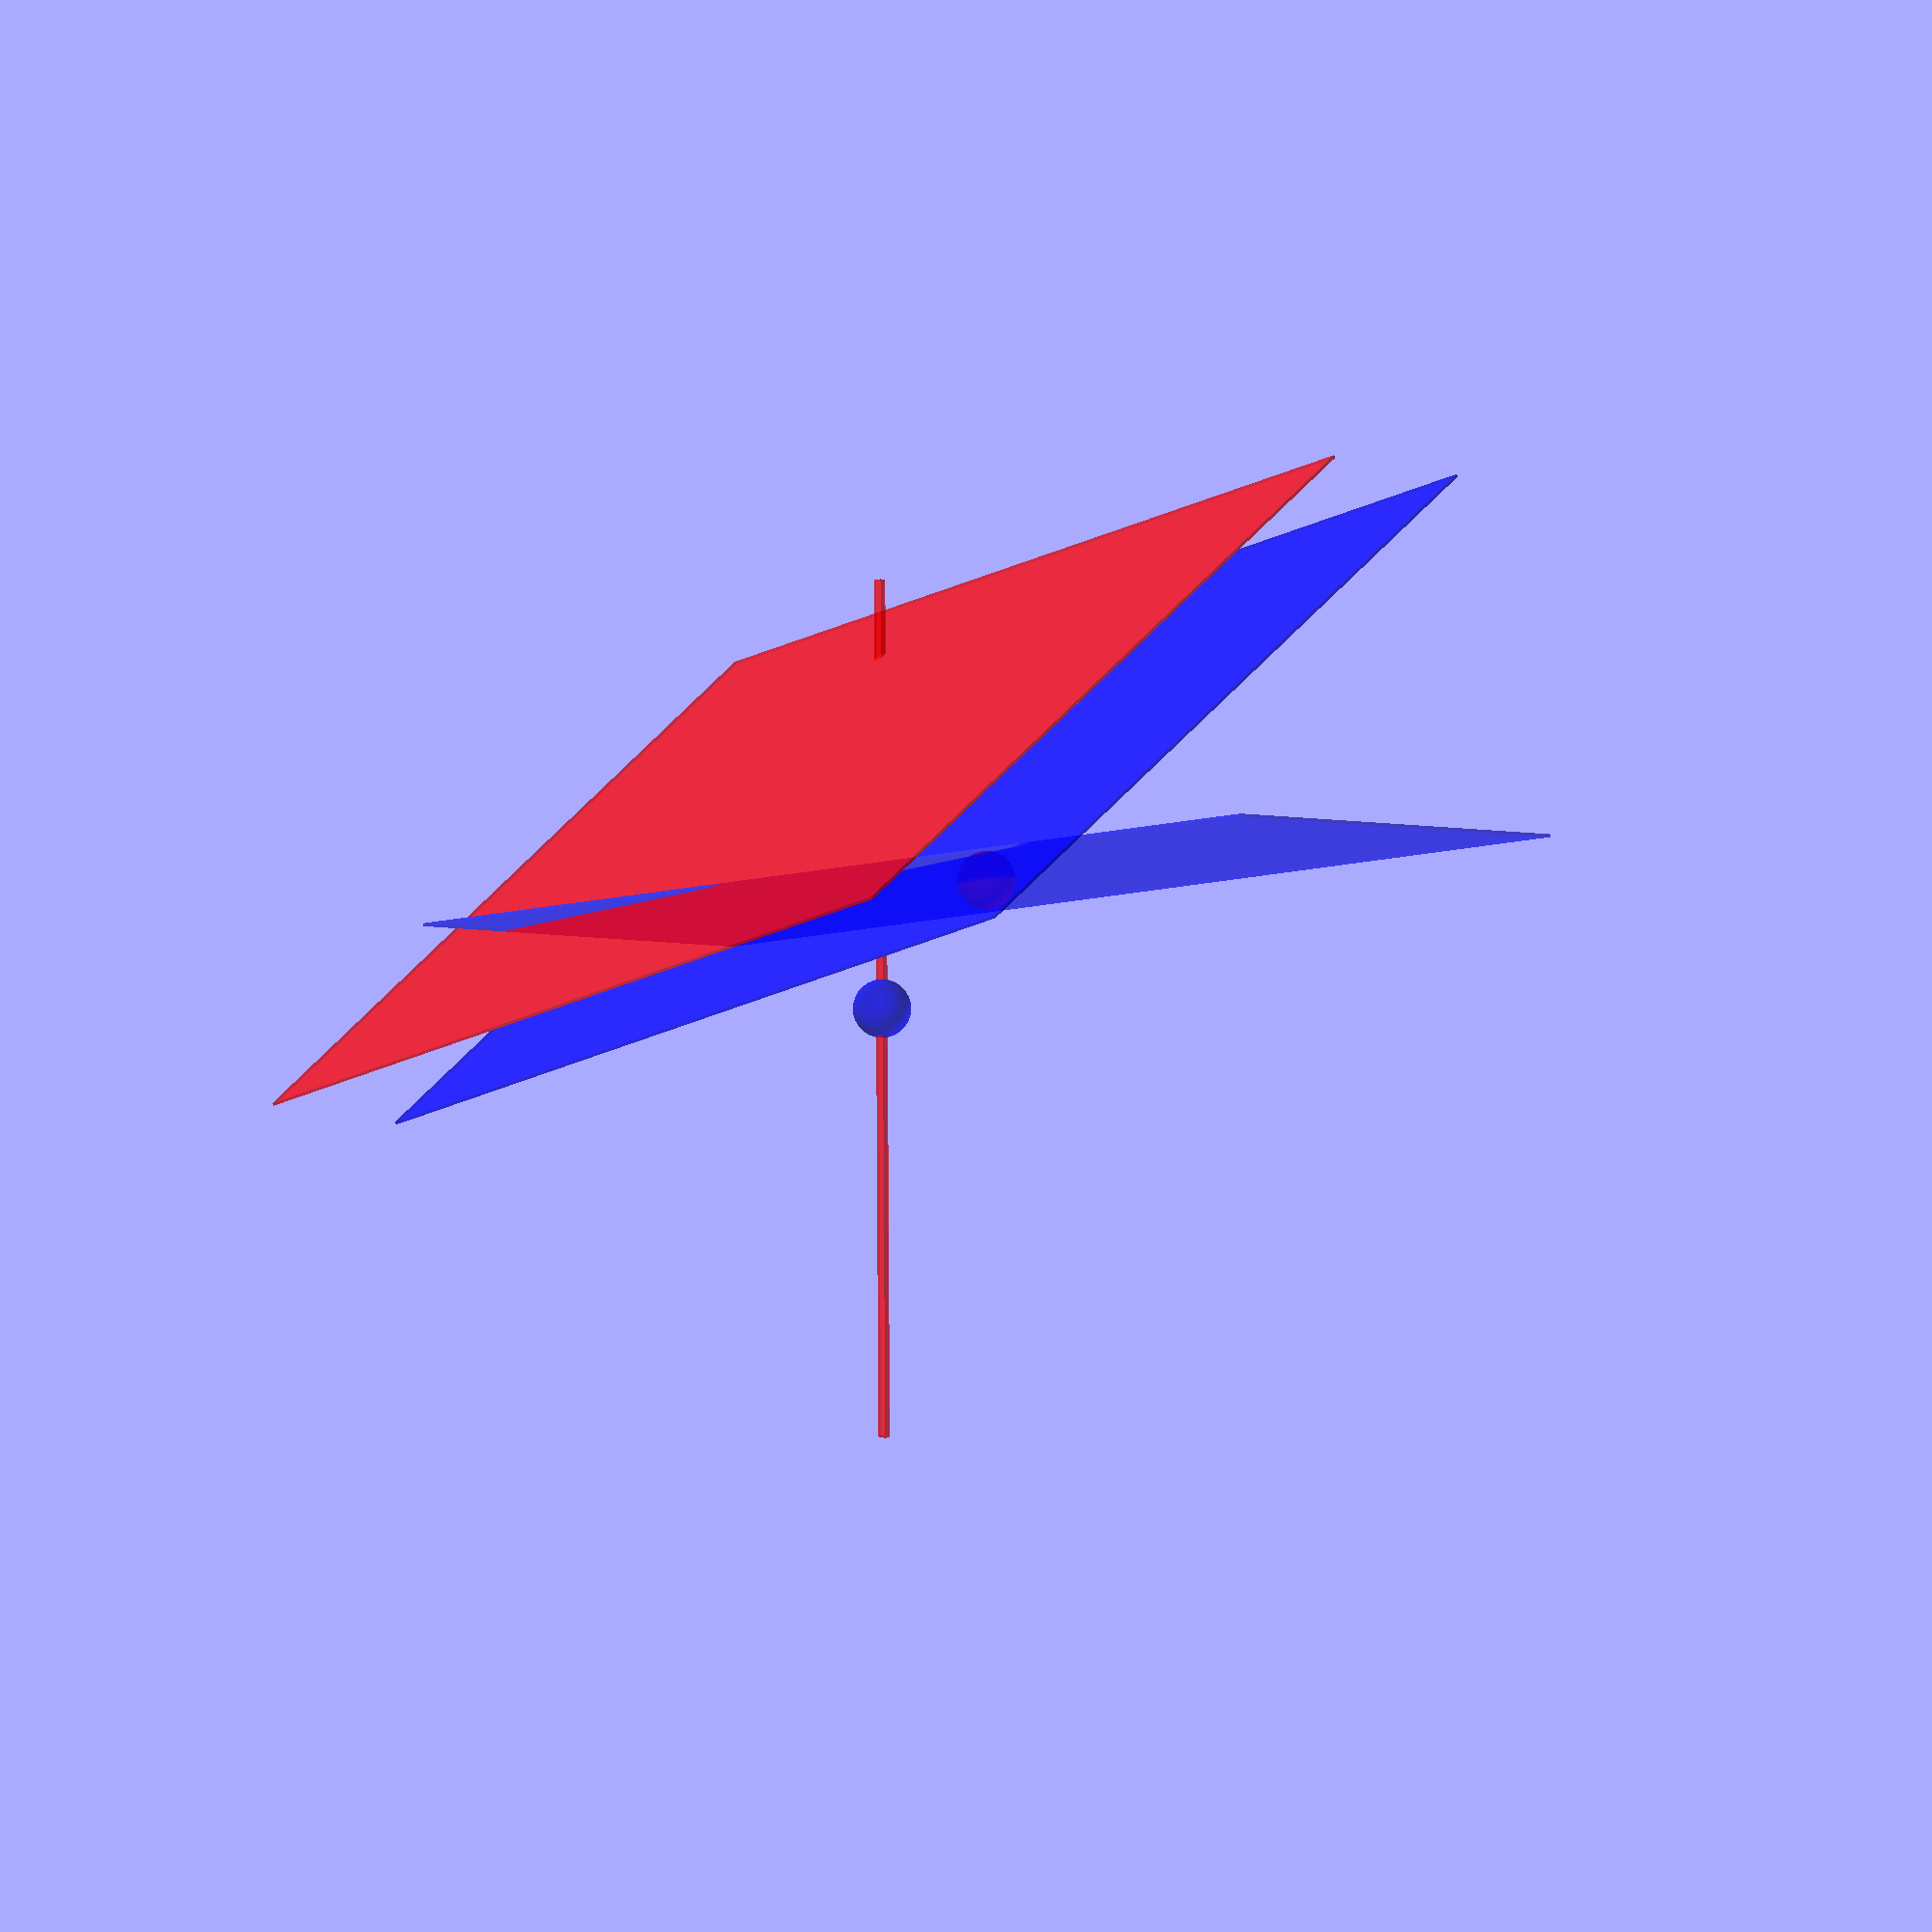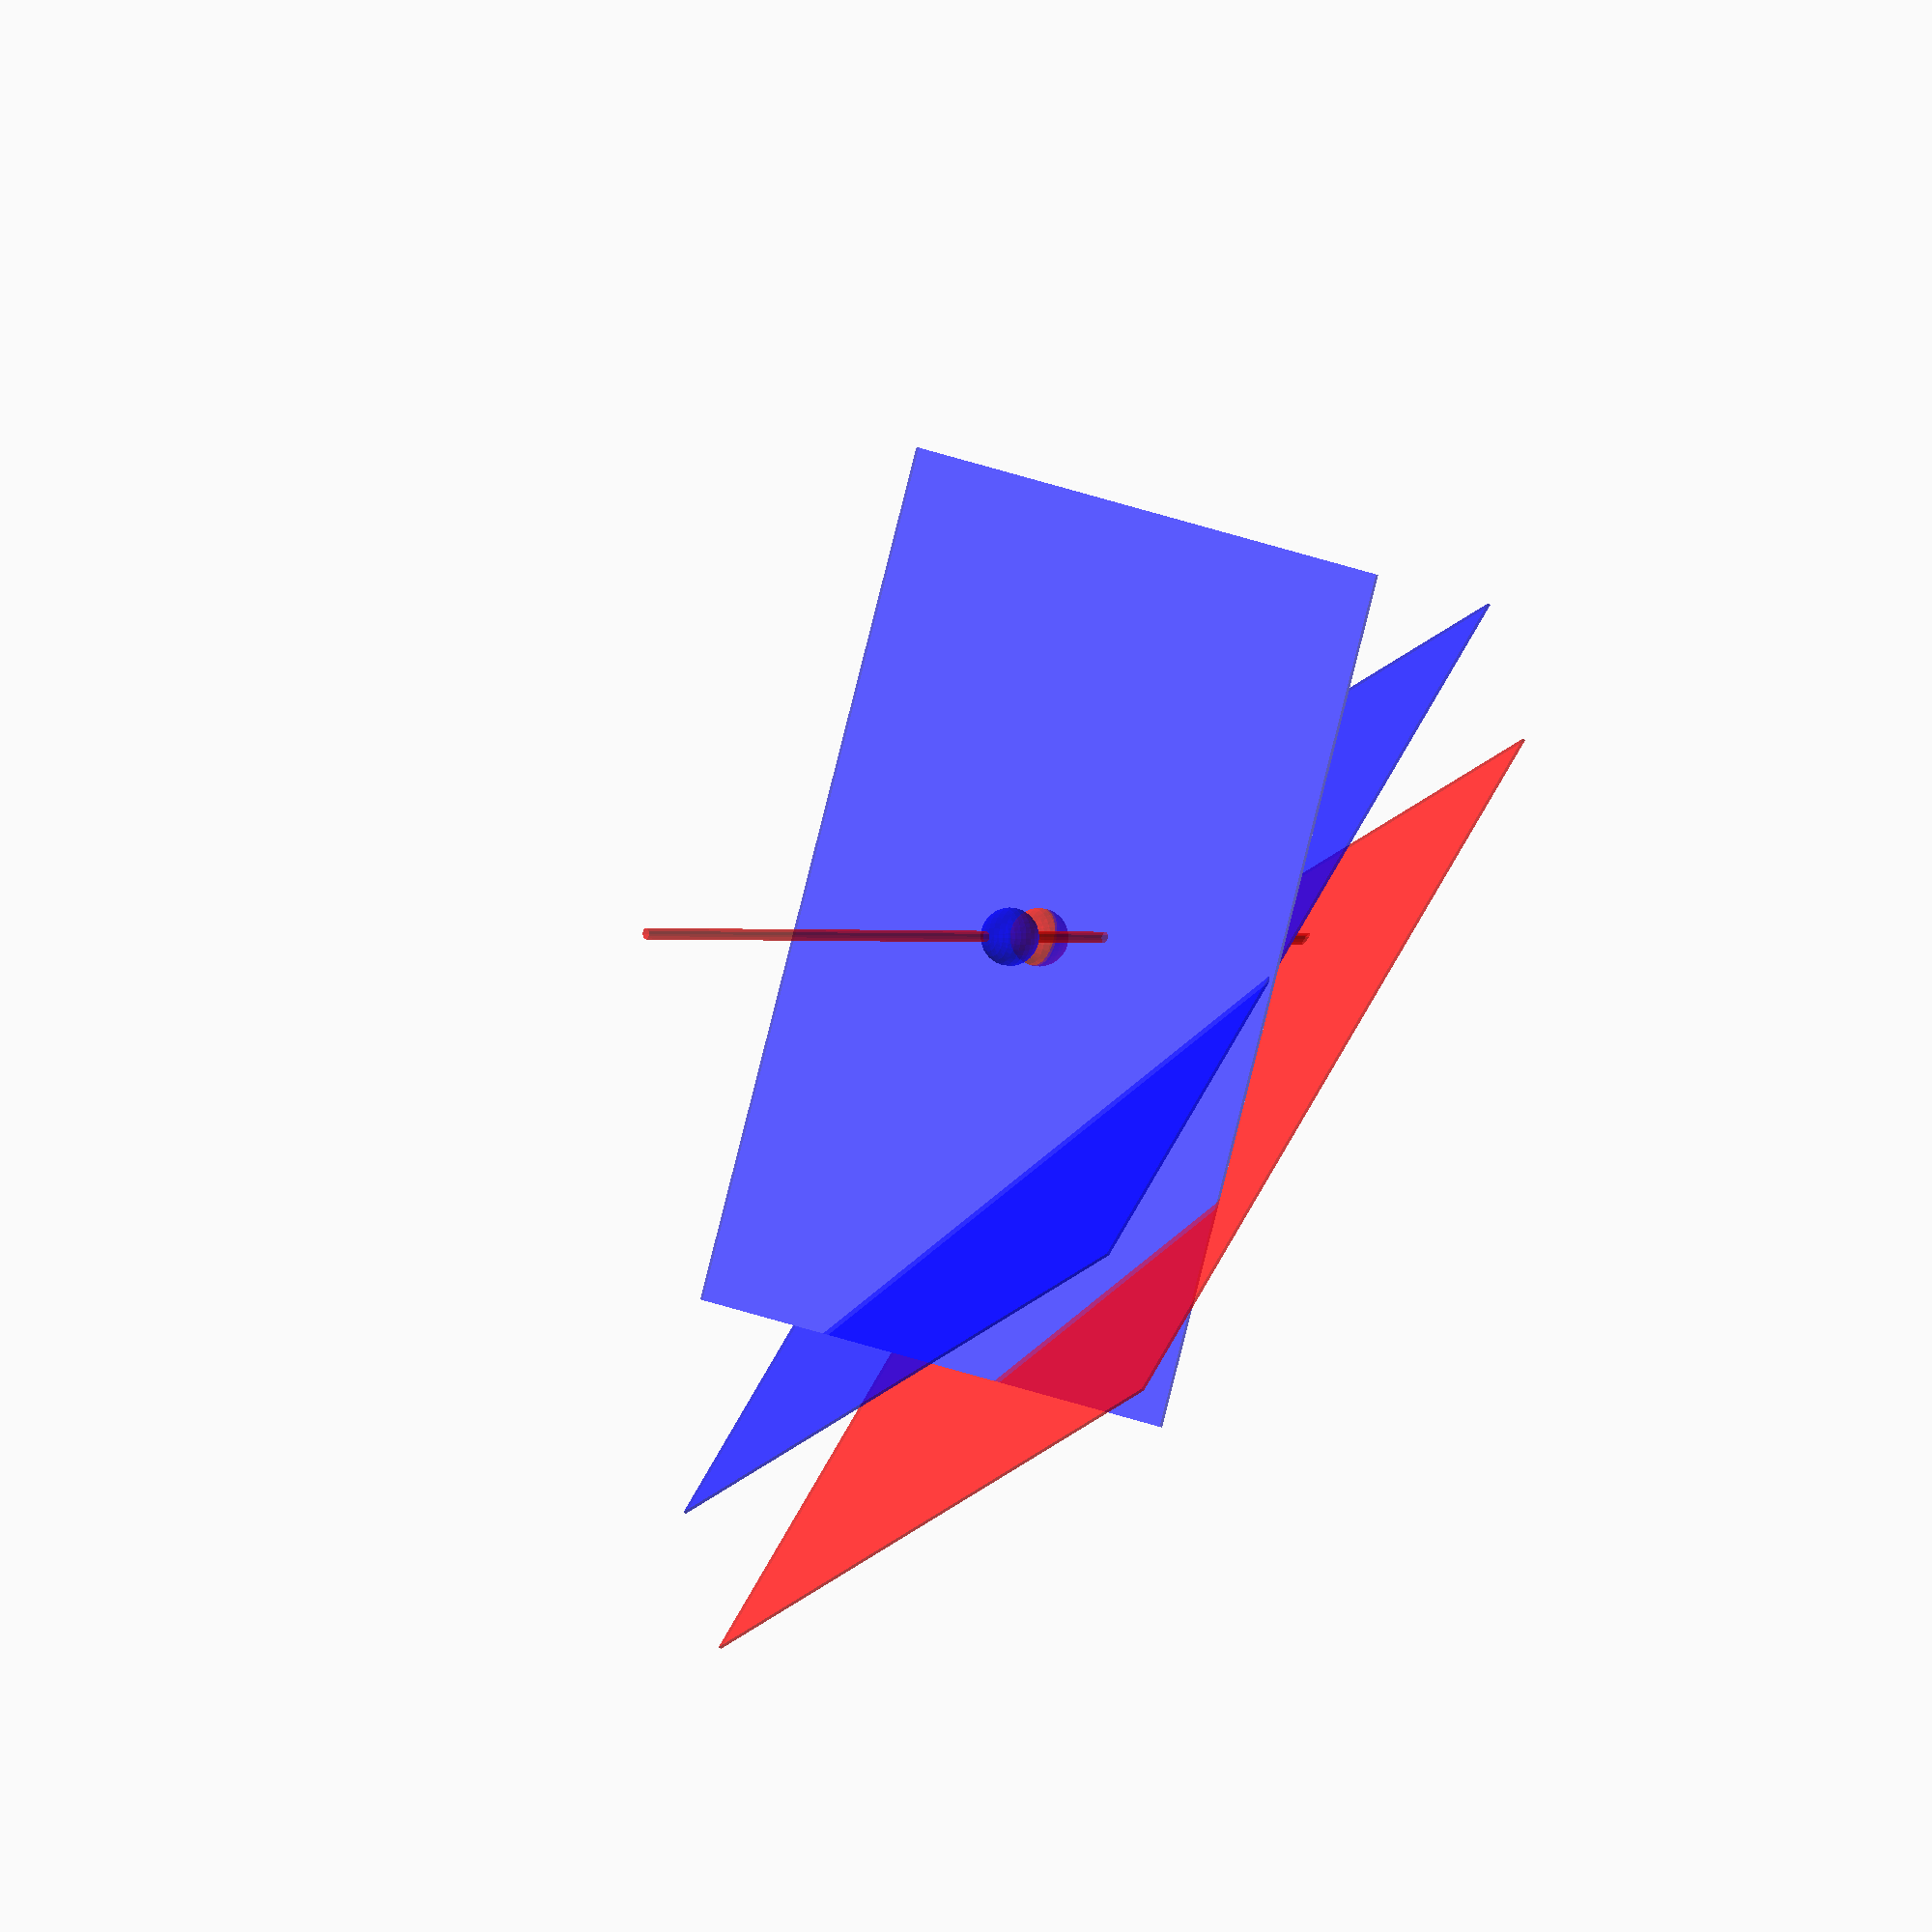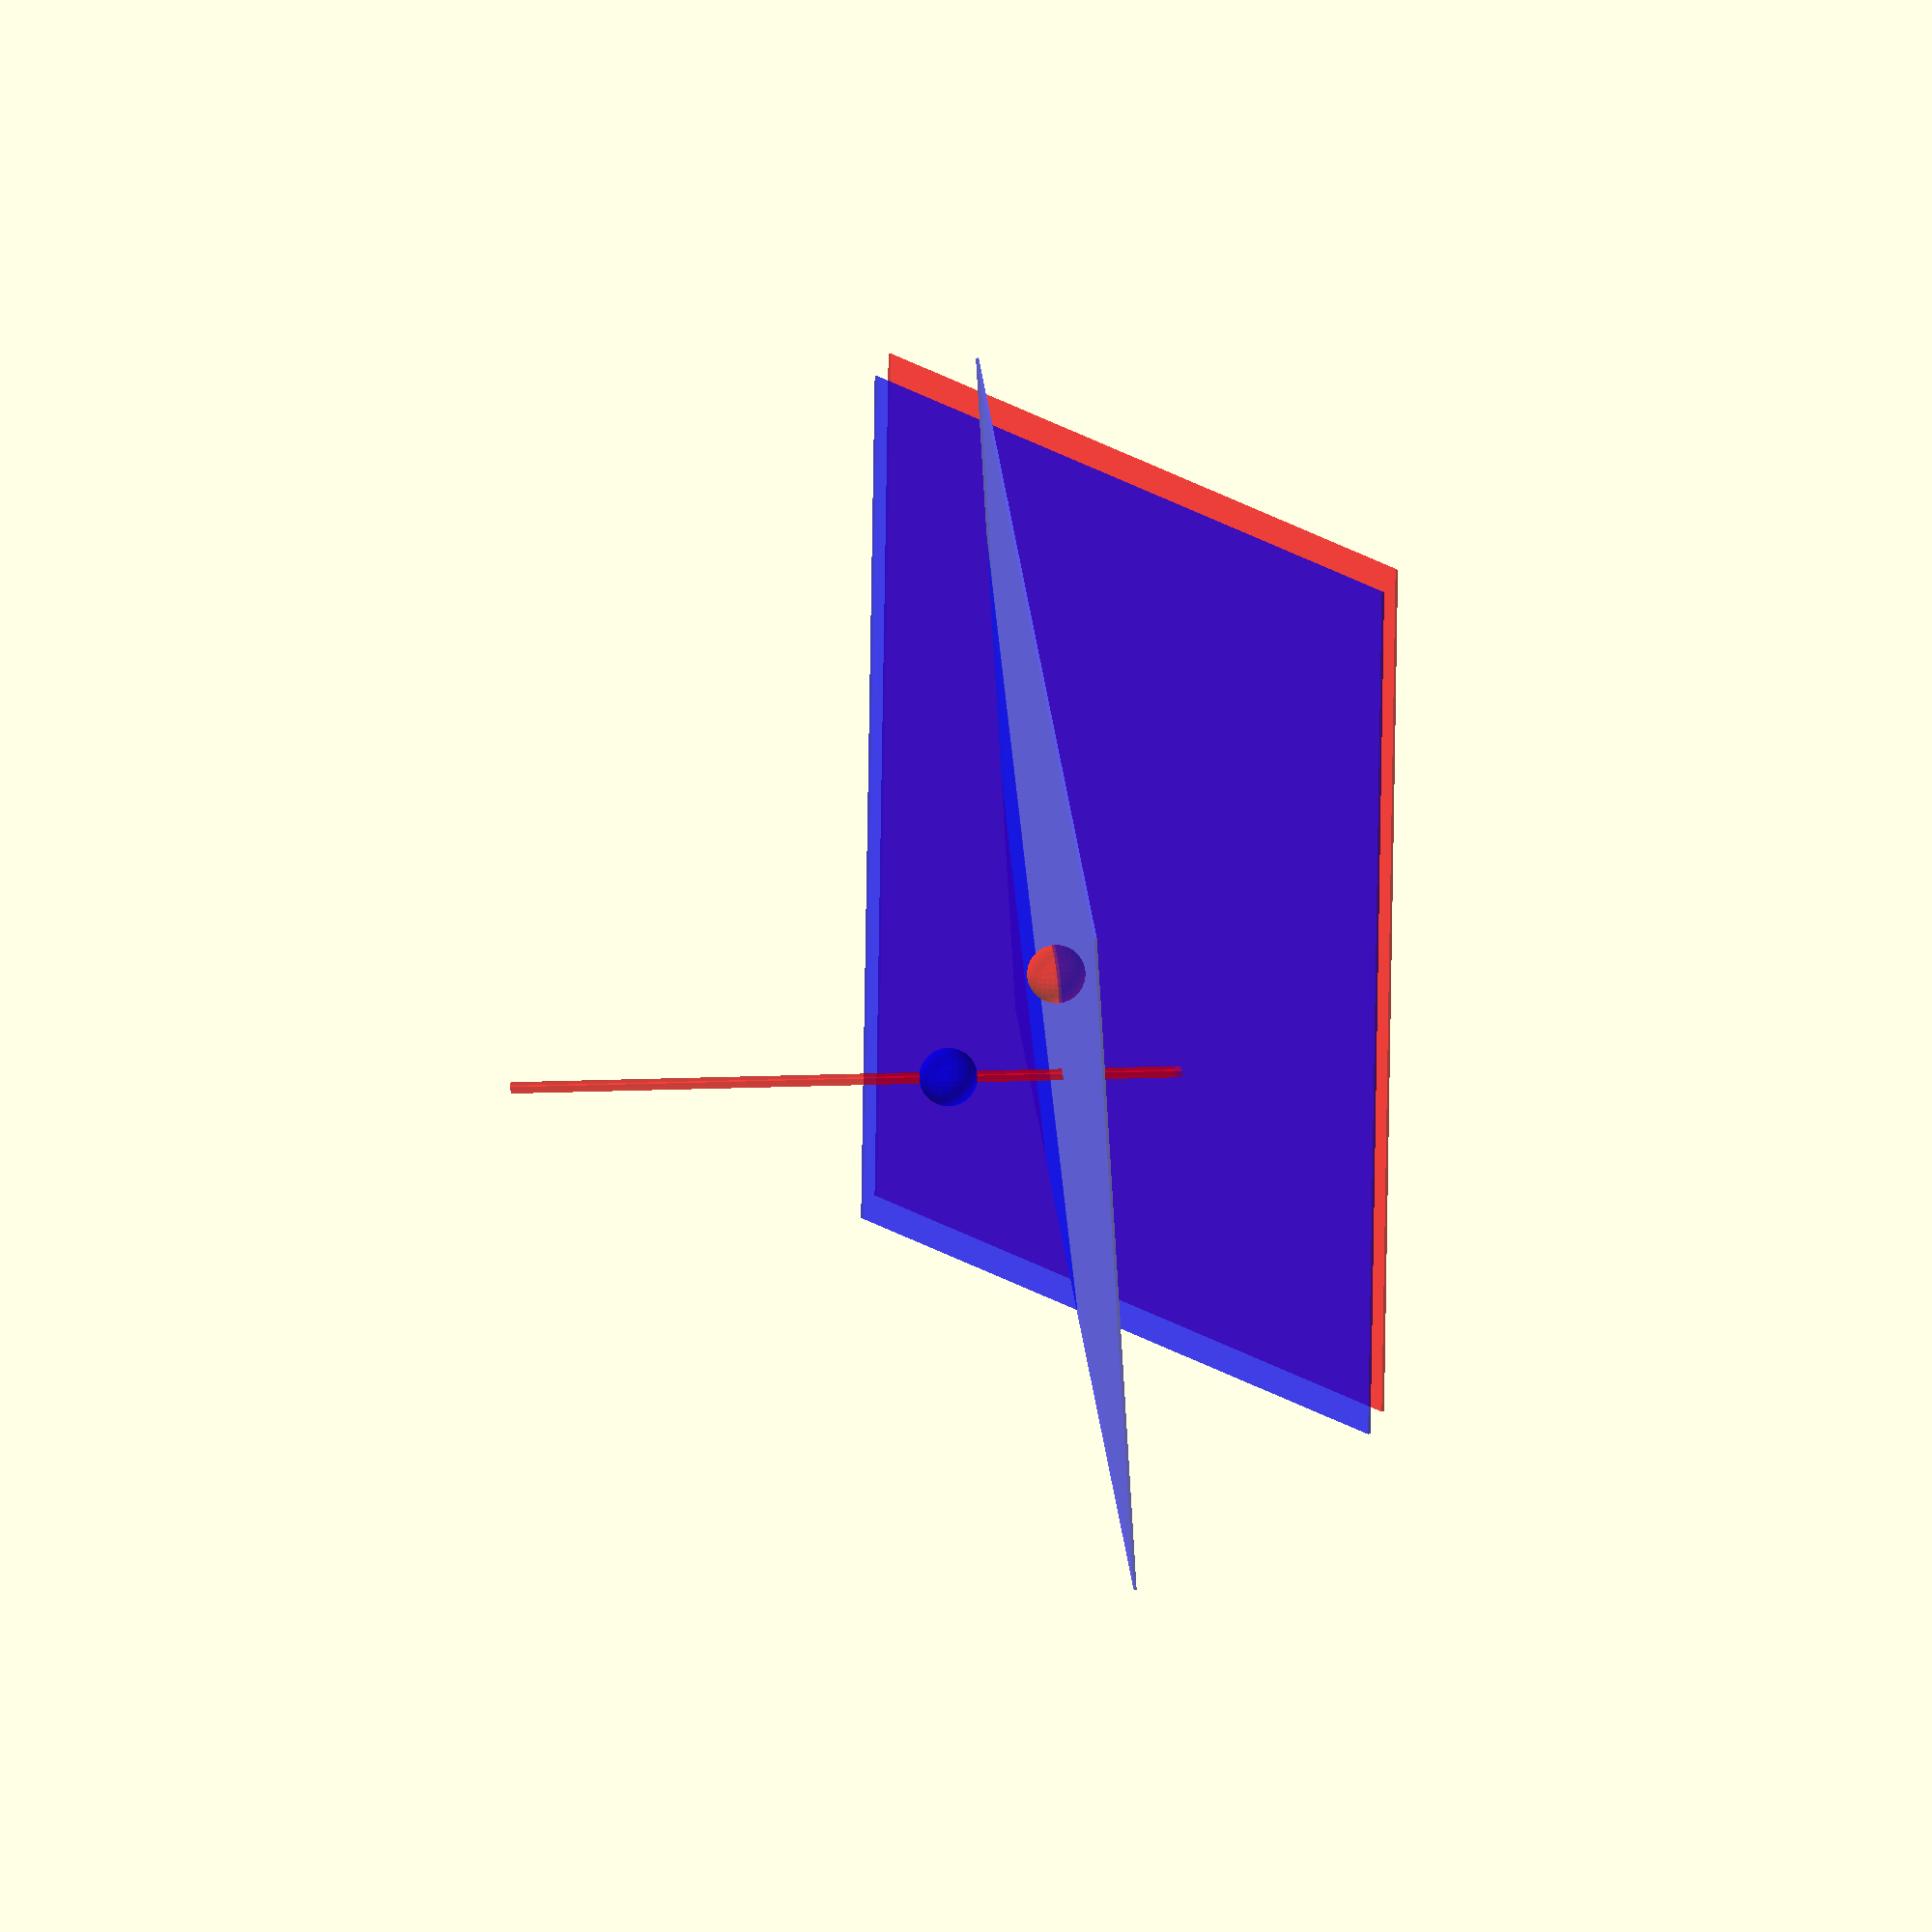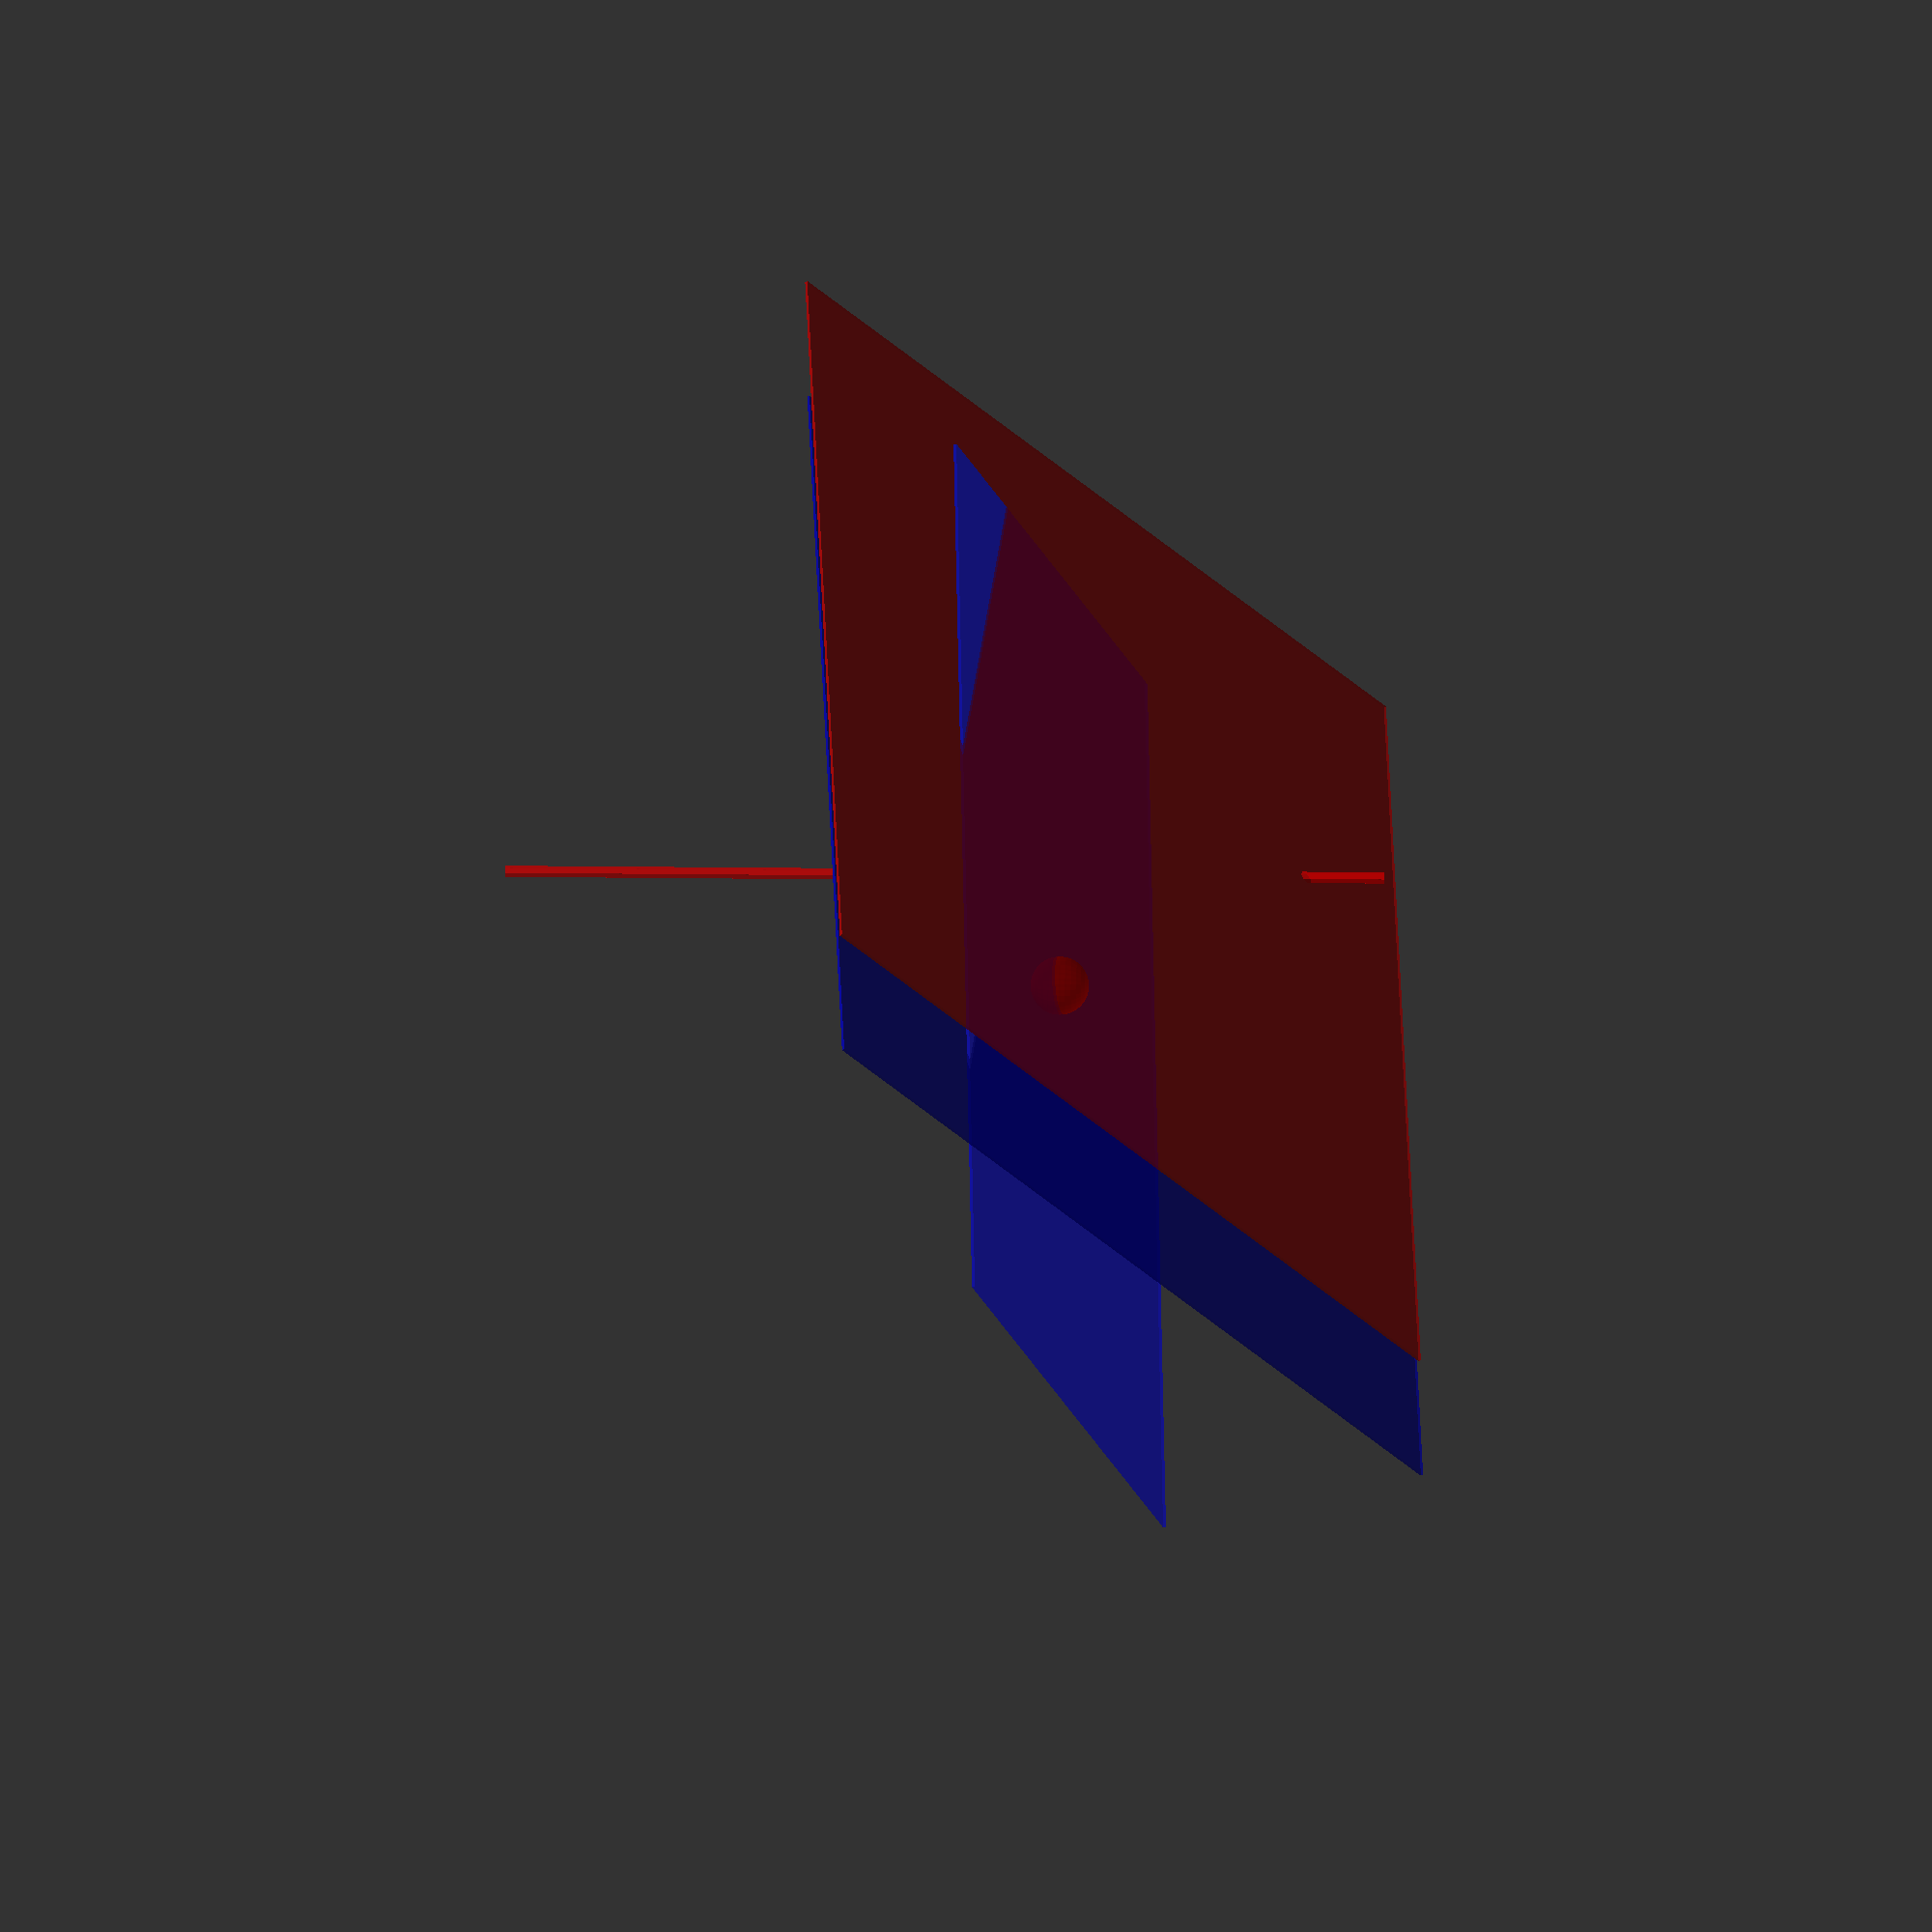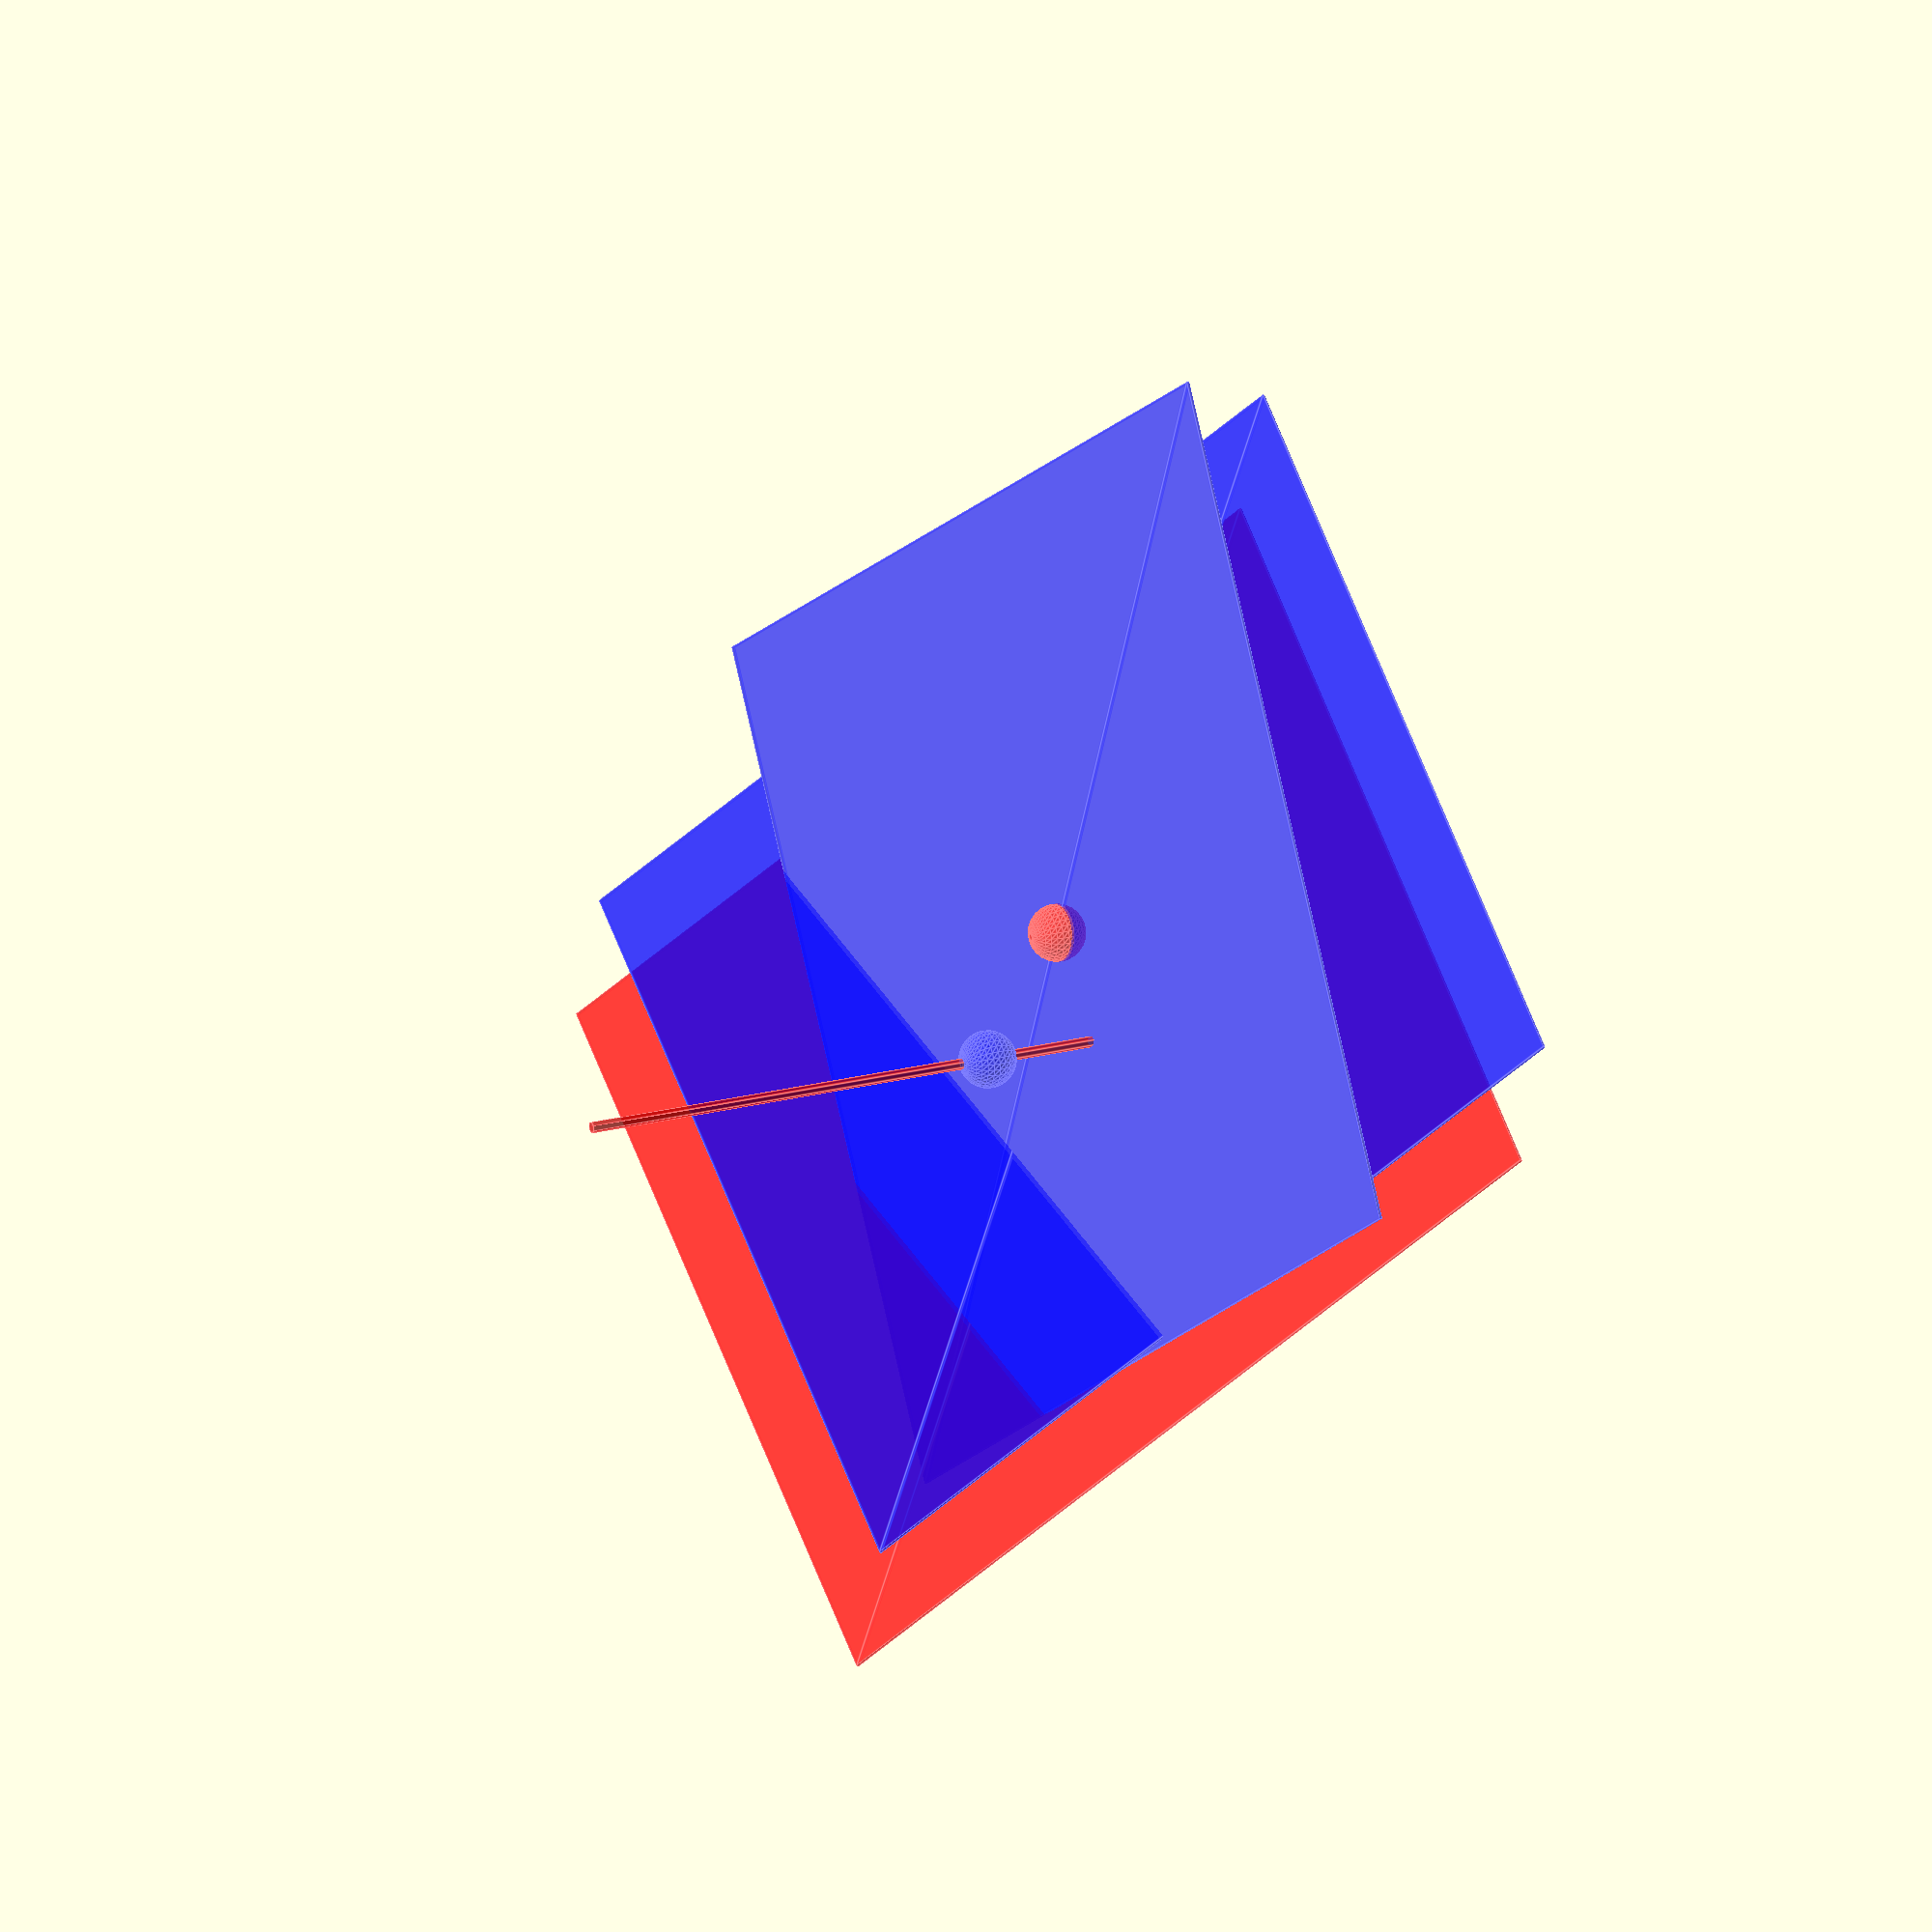
<openscad>

// This indicates the pin (revolute) joint.
// 
// The revolute is generically modeled as
// a coincident point and parallel constraint.


// in-plane constraint

translate([-40,0,30]){
  color("red", 0.5)
    sphere(10);
  rotate(25, [0,1,2])
    color("blue", 0.4)
      square([300, 300], true);
}

// parallel-axis constraint

color("red", 0.5){
translate([50,0,50])
  rotate([5,40,0])
    square([300,300], true);
}

color("blue", 0.5){
translate([0,10,50])
  rotate([5,40,0])
    square([300,300], true);
}
// application of these two constraints 
// results in t2-r1 DoF for the two components
// (one component fixed).

// You can see that the red component
// is free to move the point in translation 
// along the blue plane.
// red can also rotate about an axis
// perpendicular to the red plane but not
// about the non-parallel plane.

// in-line constraint

translate([-30, -40, -10]) {
color("blue", 0.5){
translate([0,0,0])
  rotate([0,0,0])
    sphere(10);
}

color("red", 0.5){
translate([0,0,0])
  rotate([0,0,0])
    cylinder(300, 2, 2, true);
} }

// Consider blue to be stationary and red mobile.
// For a moment, ignore the in-line constraint.
// red can slide (translate) on the blue plane and
// rotate about the axis perpendicular to the 
// parallel planes and passing through the red point.
// Adding the in-line constraint results in the
// red line tracing out a hour-glass surface.
// The blue point must remain on this line as red
// revolves on its axis. 

 

</openscad>
<views>
elev=103.2 azim=133.7 roll=0.3 proj=o view=wireframe
elev=180.7 azim=283.3 roll=304.1 proj=o view=solid
elev=194.1 azim=146.0 roll=264.3 proj=o view=solid
elev=166.7 azim=52.0 roll=268.1 proj=o view=wireframe
elev=159.0 azim=238.0 roll=295.7 proj=o view=edges
</views>
